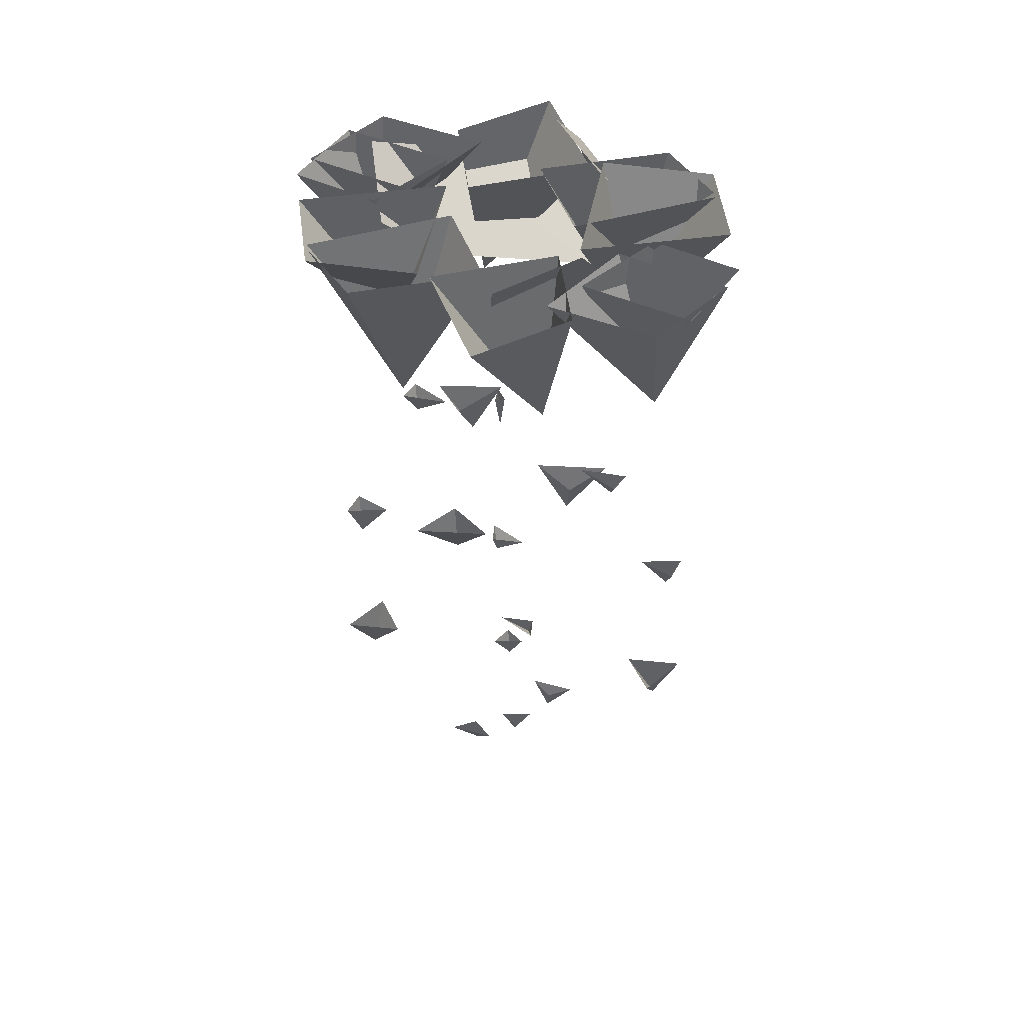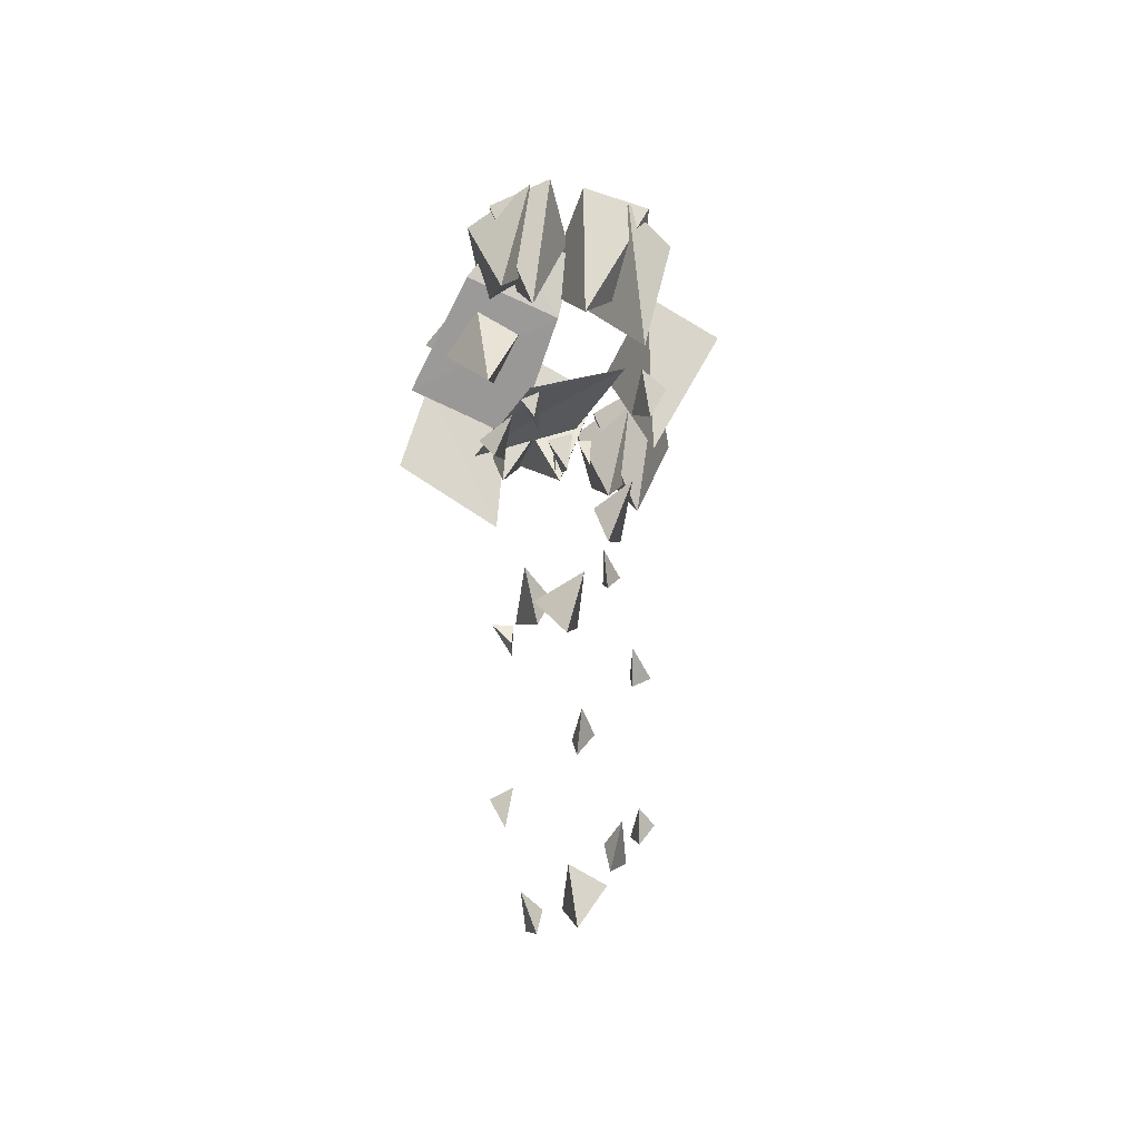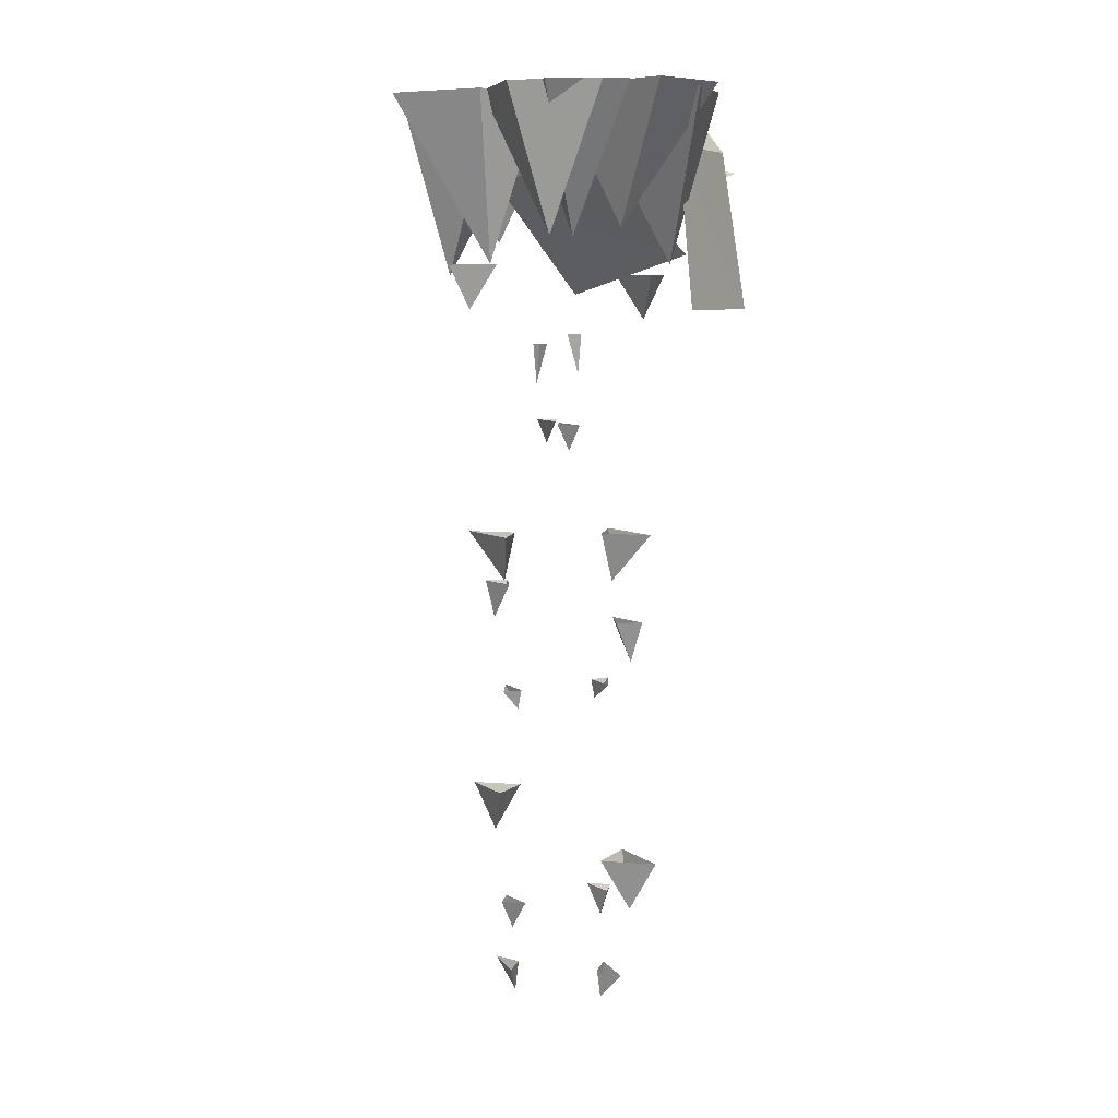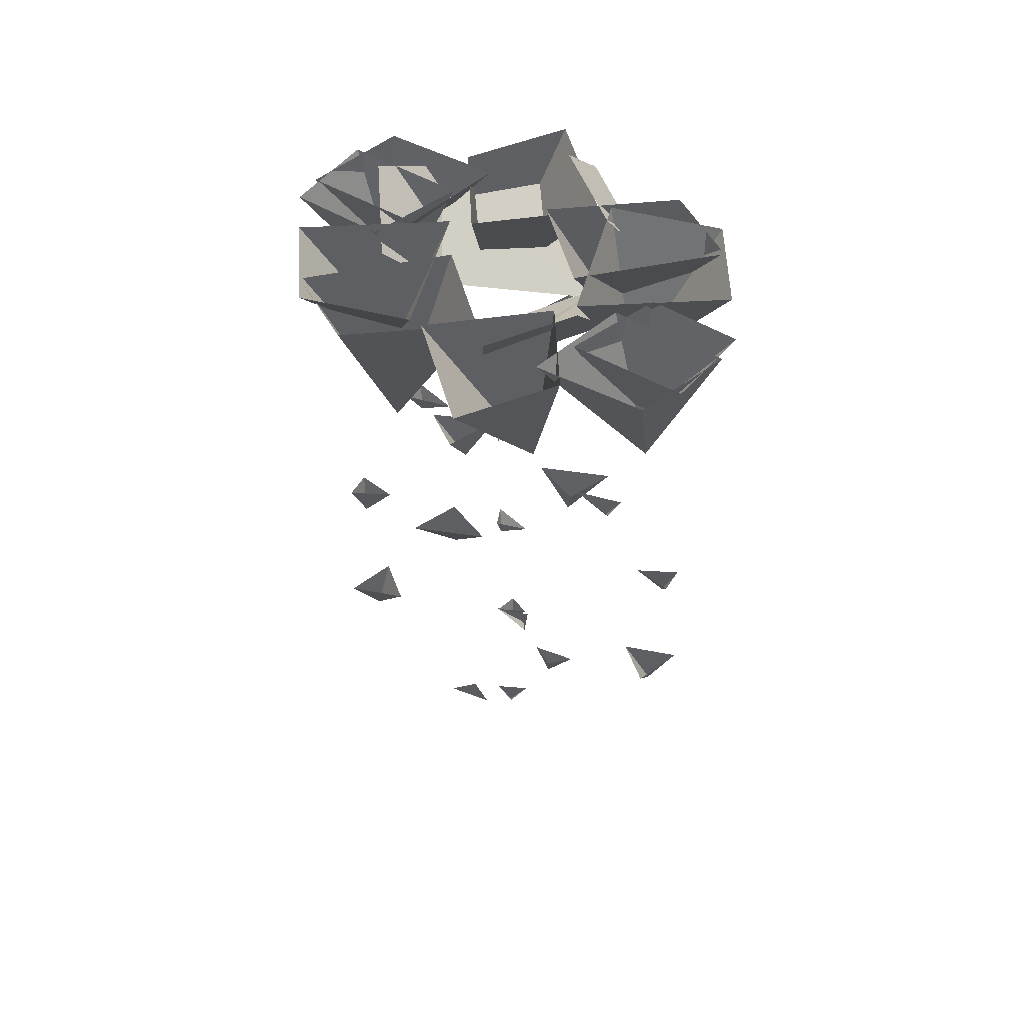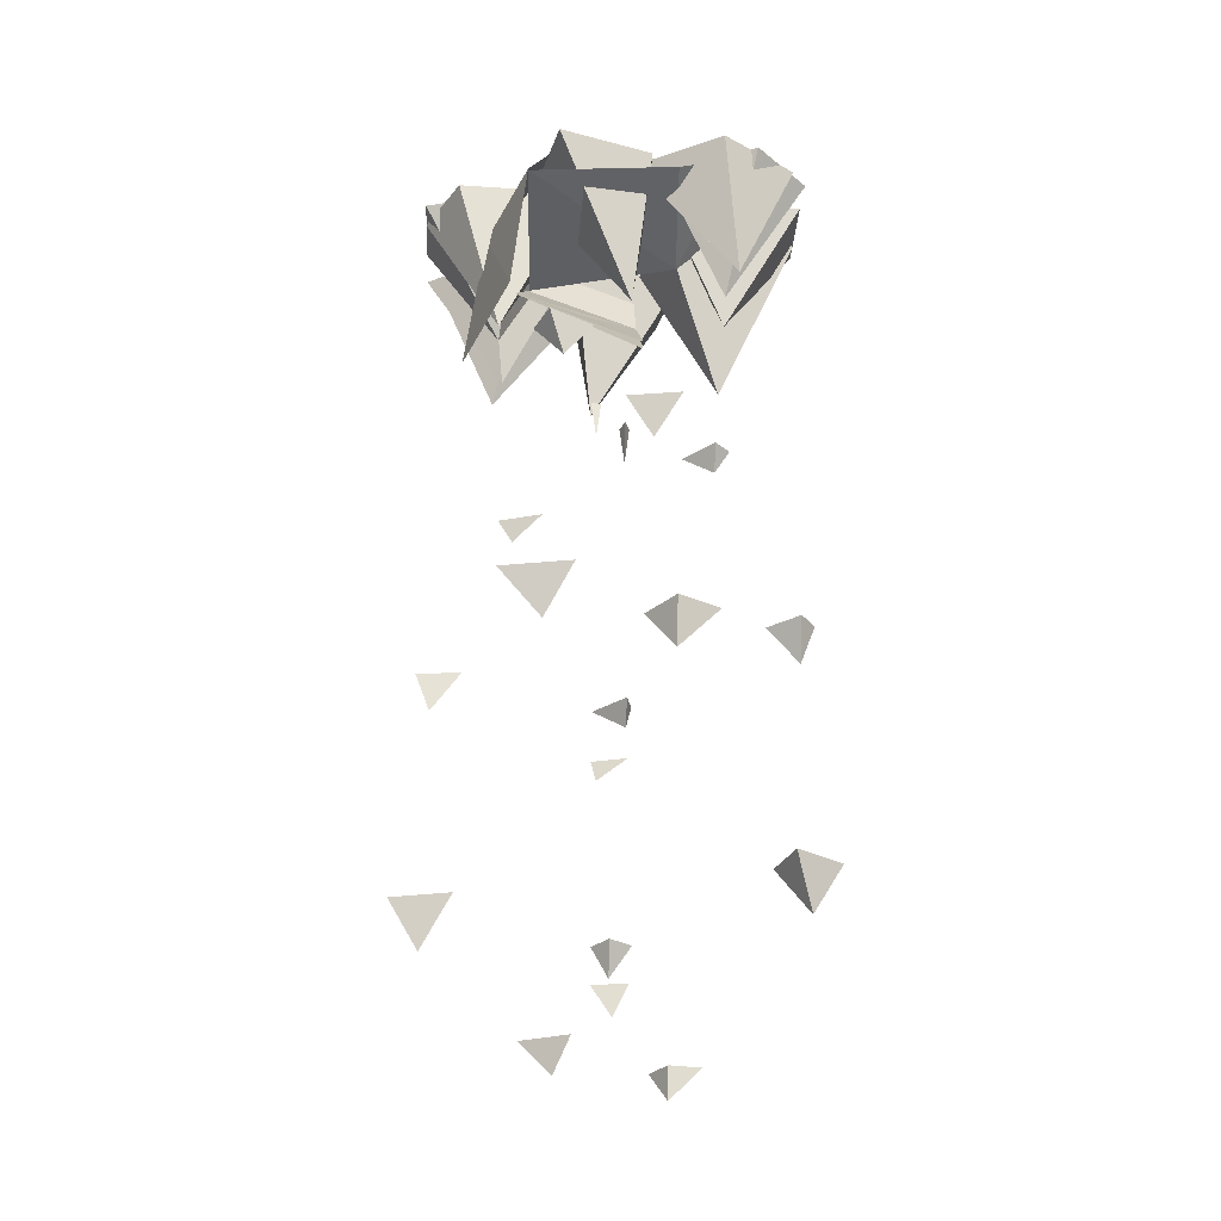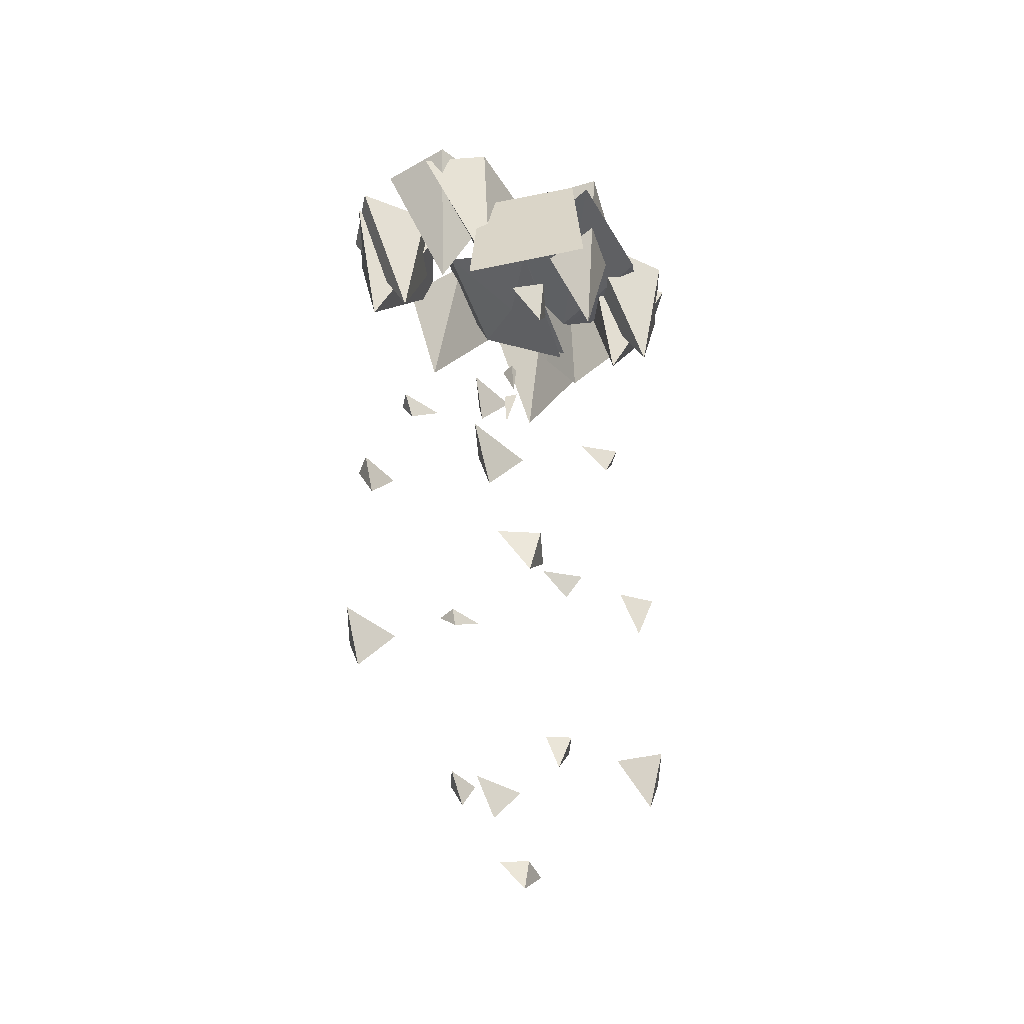
<metadata>
{"format":"obj","ext":"obj","renderer":"f3d","projection":"perspective","resolution":1024,"background":"white","views":[{"elev":53.8,"azim":-97.9,"up":"+Y"},{"elev":-53.5,"azim":160.6,"up":"+Y"},{"elev":7.5,"azim":-43.8,"up":"+Y"},{"elev":60.6,"azim":-93.0,"up":"+Y"},{"elev":-30.5,"azim":86.7,"up":"+Y"},{"elev":-46.0,"azim":33.0,"up":"+Y"}]}
</metadata>
<code>
v 0.2109 -0.3359 0.2109
v 0.1797 -0.08594 0.1875
v 0.007812 -0.08594 0.25
v 0.007812 -0.3359 0.2812
v 0.007812 0 0.1875
v 0.1328 0 0.1406
v 0.007812 -0.1875 0.1797
v 0.007812 -0.1328 -0.05469
v 0.1797 -0.07031 -0.04688
v 0.2109 -0.1172 0.1875
v 0.1328 -0.007812 -0.1406
v 0.007812 -0.05469 -0.1406
v 0.03906 -0.3047 0
v -0.1406 -0.1406 0
v -0.1094 -0.09375 0.1797
v 0.07812 -0.25 0.2031
v 0.03125 -0.3125 0
v -0.1797 -0.03125 0
v -0.1562 0 0.1328
v -0.1797 -0.03906 0
v -0.25 -0.2266 0.2344
v -0.2344 -0.007812 0.07031
v -0.1484 -0.007812 0.1875
v -0.2344 -0.007812 0.3281
v -0.3125 -0.007812 0.2109
v -0.2188 -0.2656 0.07031
v -0.2656 -0.007812 0.1016
v -0.3125 -0.007812 -0.04688
v -0.1562 -0.007812 -0.08594
v -0.1406 -0.007812 0.1016
v -0.1719 -0.3359 -0.03125
v -0.1562 -0.2656 0.01562
v -0.1953 -0.2656 -0.05469
v -0.1406 -0.2656 -0.07812
v -0.03125 -0.4375 0.07031
v -0.03125 -0.375 0.0625
v -0.03125 -0.375 0.07812
v -0.05469 -0.375 0.07031
v -0.1719 -0.5469 0.1953
v -0.1719 -0.5078 0.2188
v -0.1953 -0.5078 0.1953
v -0.1484 -0.5078 0.1484
v -0.03125 -0.7656 0.1484
v -0.01562 -0.6875 0.2188
v -0.05469 -0.6875 0.1484
v 0.007812 -0.6875 0.1016
v -0.1562 -0.8594 0.3125
v -0.1484 -0.7969 0.2656
v -0.1562 -0.7969 0.3359
v -0.1875 -0.7969 0.3125
v -0.1562 -0.9688 0.0625
v -0.1562 -0.9375 0.07031
v -0.1875 -0.9375 0.0625
v -0.1406 -0.9375 0.01562
v -0.1562 -1.242 0.3125
v -0.1484 -1.164 0.3594
v -0.1953 -1.164 0.2891
v -0.125 -1.164 0.2656
v -0.1484 -1.336 0.03906
v -0.1406 -1.289 0.01562
v -0.1484 -1.289 0.07031
v -0.1719 -1.289 0.03906
v -0.03125 -1.461 0.125
v -0.03125 -1.414 0.1719
v -0.03906 -1.414 0.125
v 0 -1.414 0.1016
v -0.09375 -0.2109 0.2266
v -0.01562 0 0.3516
v -0.1406 0 0.3516
v -0.1406 0 0.1328
v 0.03125 0 0.1953
v 0.01562 -0.2656 0.2266
v 0.04688 -0.007812 0.2969
v -0.05469 -0.007812 0.3516
v -0.08594 -0.007812 0.1328
v 0.03906 -0.007812 0.1016
v -0.1875 -0.2266 0.2188
v -0.2031 -0.007812 0.3516
v -0.2891 -0.007812 0.2656
v -0.2031 -0.007812 0.125
v -0.1328 -0.007812 0.2422
v 0.1406 -0.2422 -0.1406
v 0.125 -0.02344 0.02344
v 0.03906 -0.02344 -0.09375
v 0.125 -0.02344 -0.2344
v 0.2031 -0.02344 -0.1172
v 0.1094 -0.2812 0.02344
v 0.1562 -0.02344 -0.007812
v 0.2031 -0.02344 0.1406
v 0.04688 -0.02344 0.1797
v 0.03125 -0.02344 -0.007812
v 0.0625 -0.3516 0.125
v 0.04688 -0.2812 0.07812
v 0.08594 -0.2812 0.1484
v 0.03125 -0.2812 0.1719
v -0.07812 -0.4531 0.02344
v -0.07812 -0.3906 0.03125
v -0.07812 -0.3906 0.01562
v -0.05469 -0.3906 0.02344
v 0.0625 -0.5625 -0.1016
v 0.0625 -0.5234 -0.125
v 0.08594 -0.5234 -0.1016
v 0.03906 -0.5234 -0.05469
v -0.07812 -0.7812 -0.05469
v -0.09375 -0.7031 -0.125
v -0.05469 -0.7031 -0.05469
v -0.1172 -0.7031 -0.007812
v 0.04688 -0.875 -0.2188
v 0.03906 -0.8125 -0.1719
v 0.04688 -0.8125 -0.2422
v 0.07812 -0.8125 -0.2188
v 0.04688 -0.9844 0.03125
v 0.04688 -0.9531 0.02344
v 0.07812 -0.9531 0.03125
v 0.03125 -0.9531 0.07812
v 0.04688 -1.258 -0.2188
v 0.03906 -1.18 -0.2656
v 0.08594 -1.18 -0.1953
v 0.01562 -1.18 -0.1719
v 0.03906 -1.352 0.05469
v 0.03125 -1.305 0.07812
v 0.03906 -1.305 0.02344
v 0.0625 -1.305 0.05469
v -0.07812 -1.477 -0.03125
v -0.07812 -1.43 -0.07812
v -0.07031 -1.43 -0.03125
v -0.1094 -1.43 -0.007812
v -0.01562 -0.2266 -0.1328
v -0.09375 -0.01562 -0.2578
v 0.03125 -0.01562 -0.2578
v 0.03125 -0.01562 -0.03906
v -0.1406 -0.01562 -0.1016
v -0.125 -0.2812 -0.1328
v -0.1562 -0.02344 -0.2031
v -0.05469 -0.02344 -0.2578
v -0.02344 -0.02344 -0.03906
v -0.1484 -0.02344 -0.007812
v 0.07812 -0.2422 -0.125
v 0.09375 -0.02344 -0.2578
v 0.1797 -0.02344 -0.1719
v 0.09375 -0.02344 -0.03125
v 0.02344 -0.02344 -0.1484
f 1 2 3
f 1 3 4
f 1 4 2
f 2 4 3
f 7 8 9
f 7 9 10
f 7 10 8
f 8 10 9
f 13 14 15
f 13 15 16
f 16 15 14
f 16 14 17
f 2 3 5
f 2 5 6
f 2 6 3
f 3 6 5
f 8 9 11
f 8 11 12
f 8 12 9
f 9 12 11
f 18 19 15
f 18 15 14
f 14 15 19
f 14 19 20
f 21 22 23
f 21 23 24
f 21 24 25
f 21 25 22
f 26 27 28
f 26 28 29
f 26 29 30
f 26 30 27
f 67 68 69
f 67 69 70
f 67 70 71
f 67 71 68
f 77 78 79
f 77 79 80
f 77 80 81
f 77 81 78
f 82 83 84
f 82 84 85
f 82 85 86
f 82 86 83
f 87 88 89
f 87 89 90
f 87 90 91
f 87 91 88
f 128 129 130
f 128 130 131
f 128 131 132
f 128 132 129
f 138 139 140
f 138 140 141
f 138 141 142
f 138 142 139
f 31 32 33
f 31 33 34
f 31 34 32
f 43 44 45
f 43 45 46
f 43 46 44
f 55 56 57
f 55 57 58
f 55 58 56
f 92 93 94
f 92 94 95
f 92 95 93
f 104 105 106
f 104 106 107
f 104 107 105
f 116 117 118
f 116 118 119
f 116 119 117
f 35 36 37
f 35 37 38
f 35 38 36
f 47 48 49
f 47 49 50
f 47 50 48
f 59 60 61
f 59 61 62
f 59 62 60
f 96 97 98
f 96 98 99
f 96 99 97
f 108 109 110
f 108 110 111
f 108 111 109
f 120 121 122
f 120 122 123
f 120 123 121
f 39 40 41
f 39 41 42
f 39 42 40
f 51 52 53
f 51 53 54
f 51 54 52
f 63 64 65
f 63 65 66
f 63 66 64
f 100 101 102
f 100 102 103
f 100 103 101
f 112 113 114
f 112 114 115
f 112 115 113
f 124 125 126
f 124 126 127
f 124 127 125
f 72 73 74
f 72 74 75
f 72 75 76
f 72 76 73
f 133 134 135
f 133 135 136
f 133 136 137
f 133 137 134

</code>
